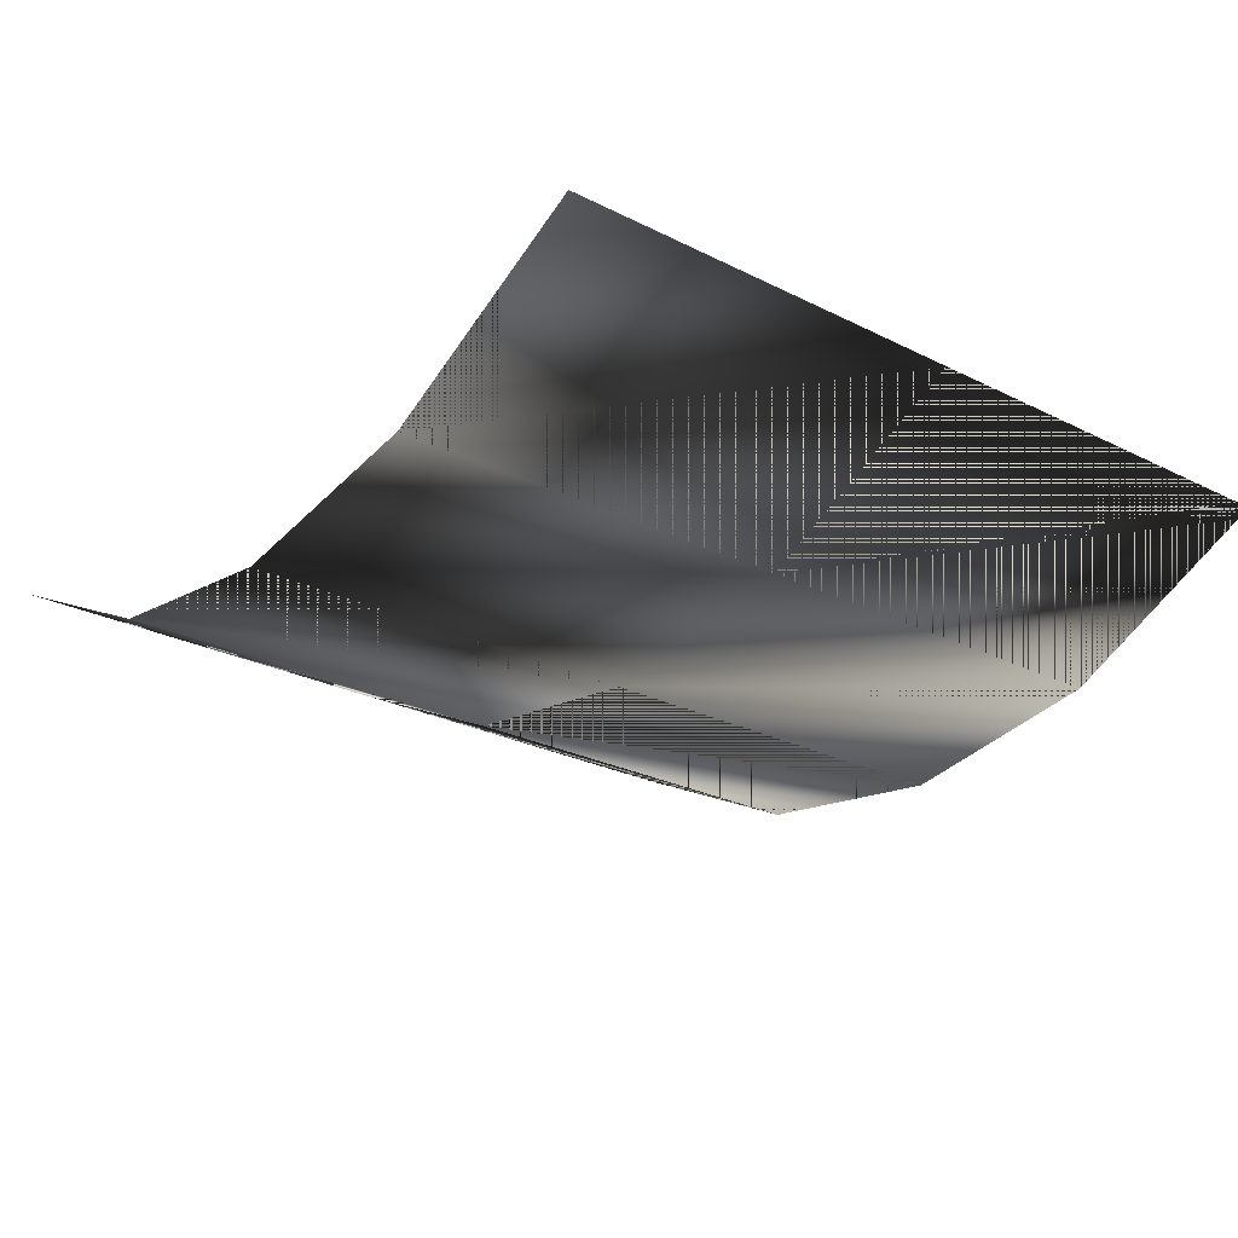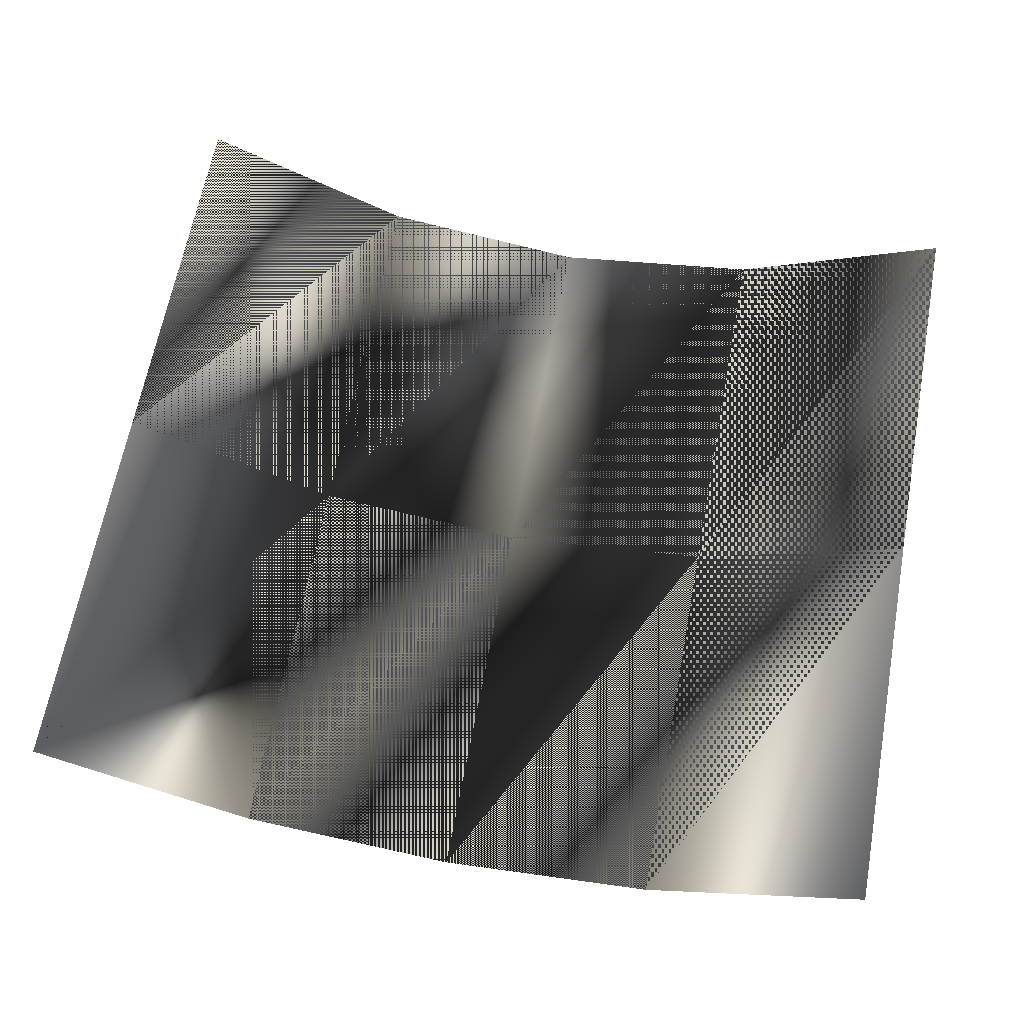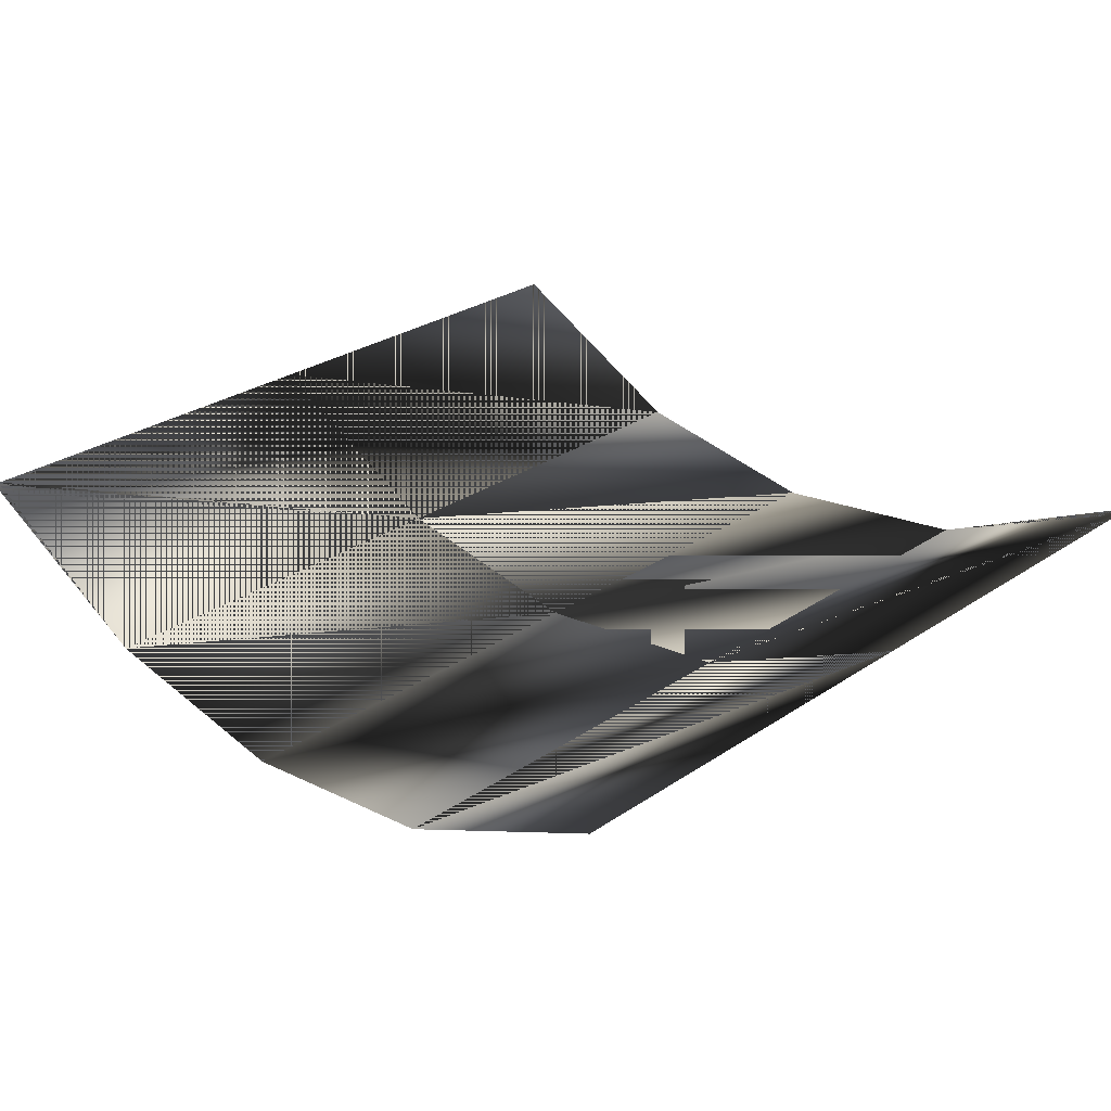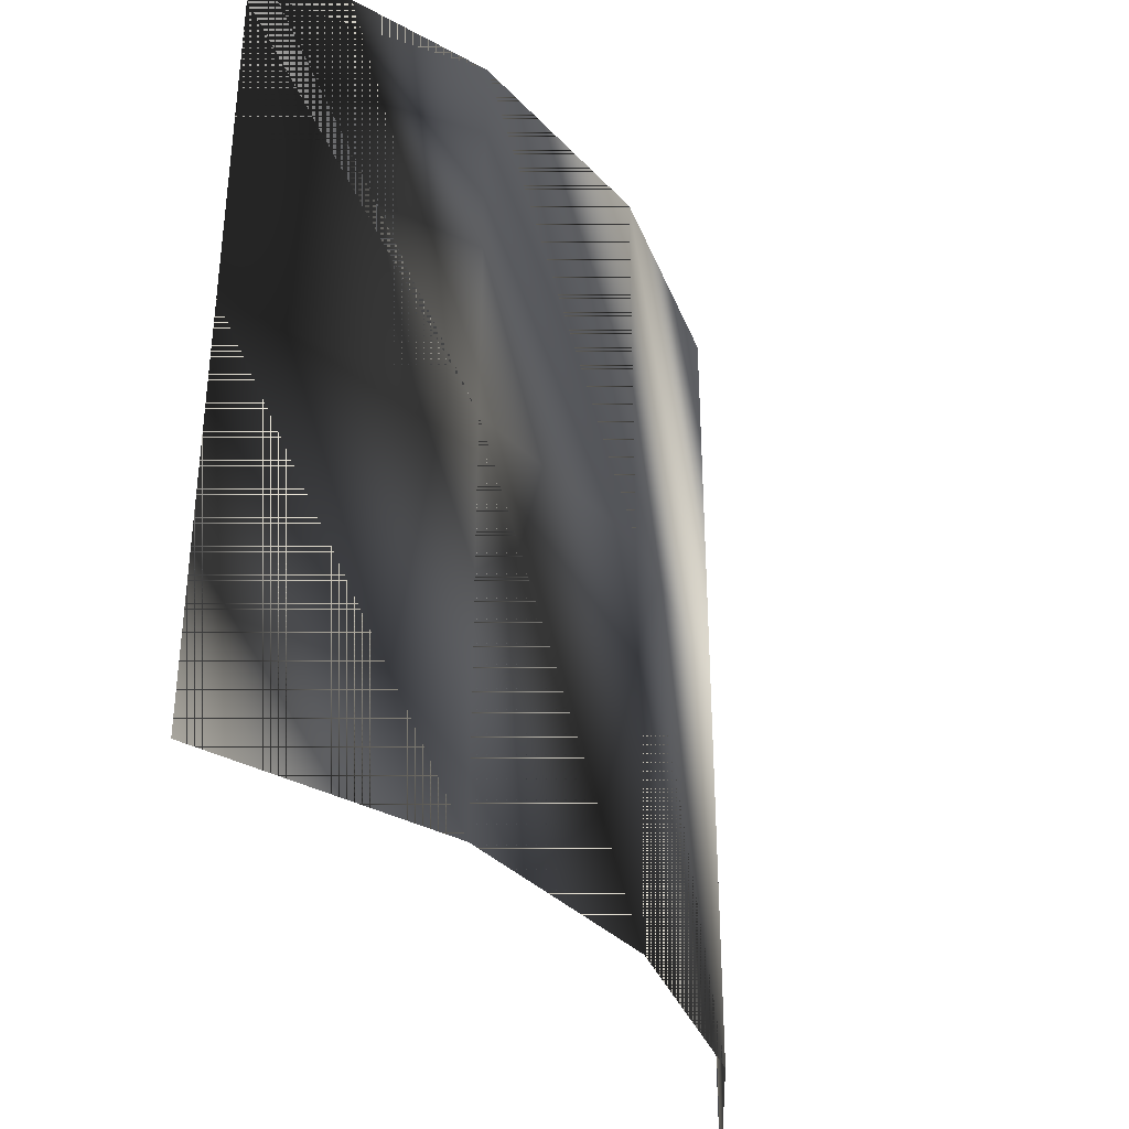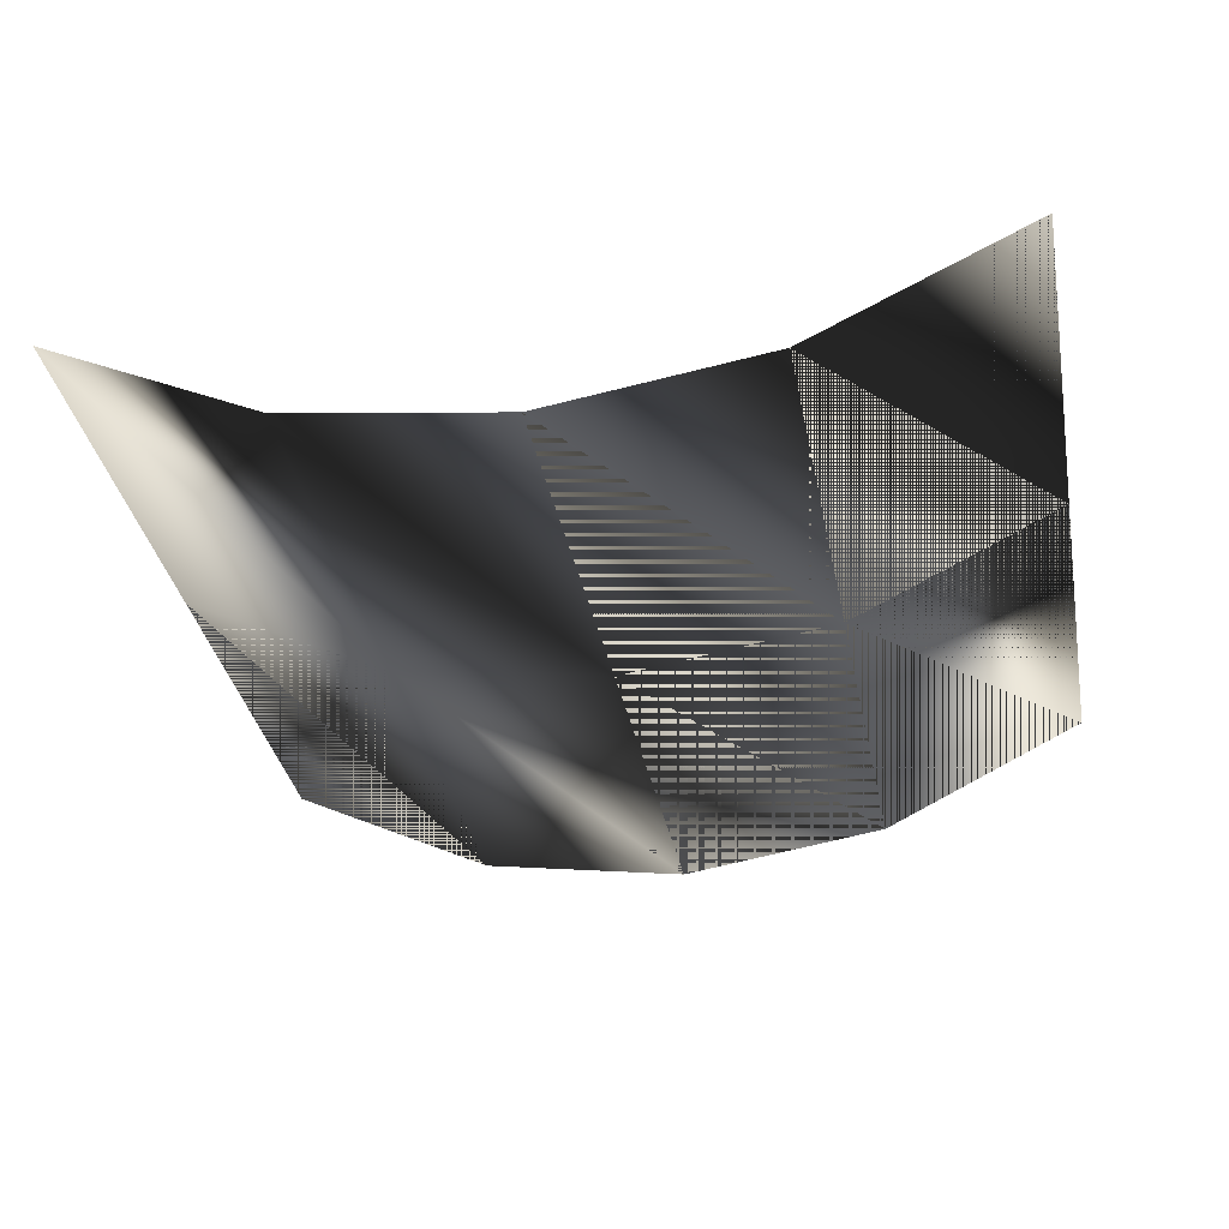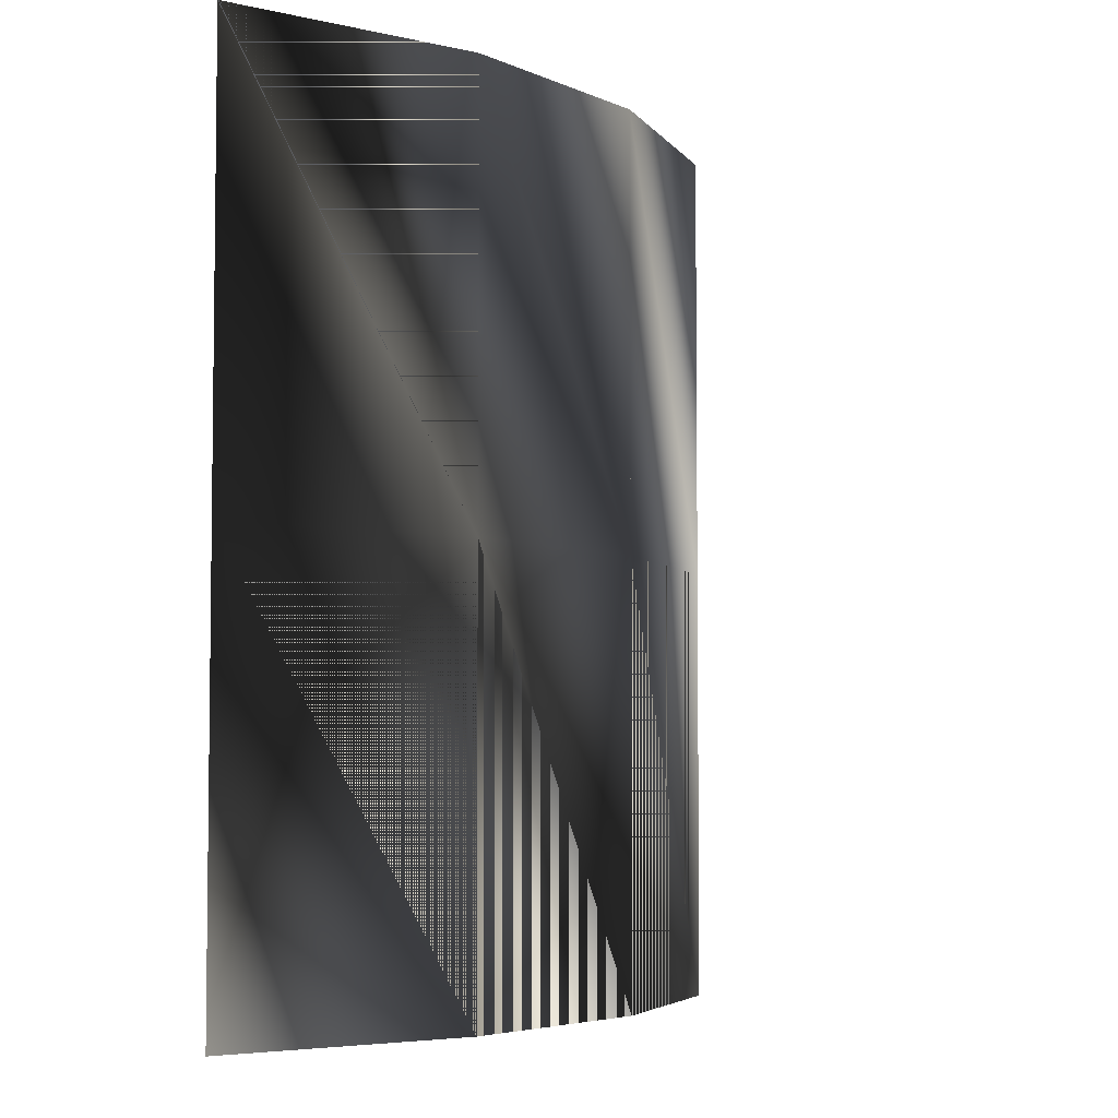
<metadata>
{"format":"obj","ext":"obj","renderer":"f3d","projection":"perspective","resolution":1024,"background":"white","views":[{"elev":-25.6,"azim":51.3,"up":"+Z"},{"elev":64.2,"azim":-169.6,"up":"+Z"},{"elev":28.9,"azim":45.0,"up":"+Z"},{"elev":-35.6,"azim":118.1,"up":"+Y"},{"elev":-34.4,"azim":-169.2,"up":"+Z"},{"elev":-4.8,"azim":116.9,"up":"+Y"}]}
</metadata>
<code>
g SM_cardhand01
v -4.96 0 -1.118
v -9.921 -9.038 1.331
v -9.921 0 1.331
v -4.96 -9.038 -1.118
v -2.4e-05 -1e-06 -1.864
v -2.8e-05 -9.038 -1.864
v 4.96 -2e-06 -1.118
v 4.96 -9.038 -1.118
v 9.92 -3e-06 1.331
v 9.92 -9.038 1.331
v -4.96 9.038 -1.118
v -9.921 9.038 1.331
v -2.2e-05 9.038 -1.864
v 4.96 9.038 -1.118
v 9.92 9.038 1.331
v -4.96 -4e-06 -1.118
v -9.921 3e-06 1.331
v -9.921 -9.038 1.331
v -4.96 -9.038 -1.118
v -2.1e-05 -5e-06 -1.864
v -2.7e-05 -9.038 -1.864
v 4.96 -0 -1.118
v 4.96 -9.038 -1.118
v 9.92 -1e-06 1.331
v 9.92 -9.038 1.331
v -4.96 9.038 -1.118
v -9.921 9.038 1.331
v -1.9e-05 9.038 -1.864
v 4.96 9.038 -1.118
v 9.92 9.038 1.331
f 3 2 1
f 4 1 2
f 1 4 5
f 6 5 4
f 5 6 7
f 8 7 6
f 7 8 9
f 10 9 8
f 12 3 11
f 1 11 3
f 11 1 13
f 5 13 1
f 13 5 14
f 7 14 5
f 14 7 15
f 9 15 7
f 18 17 16
f 16 19 18
f 19 16 20
f 20 21 19
f 21 20 22
f 22 23 21
f 23 22 24
f 24 25 23
f 17 27 26
f 26 16 17
f 16 26 28
f 28 20 16
f 20 28 29
f 29 22 20
f 22 29 30
f 30 24 22
f 1 2 3
f 2 1 4
f 5 4 1
f 4 5 6
f 7 6 5
f 6 7 8
f 9 8 7
f 8 9 10
f 11 3 12
f 3 11 1
f 13 1 11
f 1 13 5
f 14 5 13
f 5 14 7
f 15 7 14
f 7 15 9
f 16 17 18
f 18 19 16
f 20 16 19
f 19 21 20
f 22 20 21
f 21 23 22
f 24 22 23
f 23 25 24
f 26 27 17
f 17 16 26
f 28 26 16
f 16 20 28
f 29 28 20
f 20 22 29
f 30 29 22
f 22 24 30

</code>
